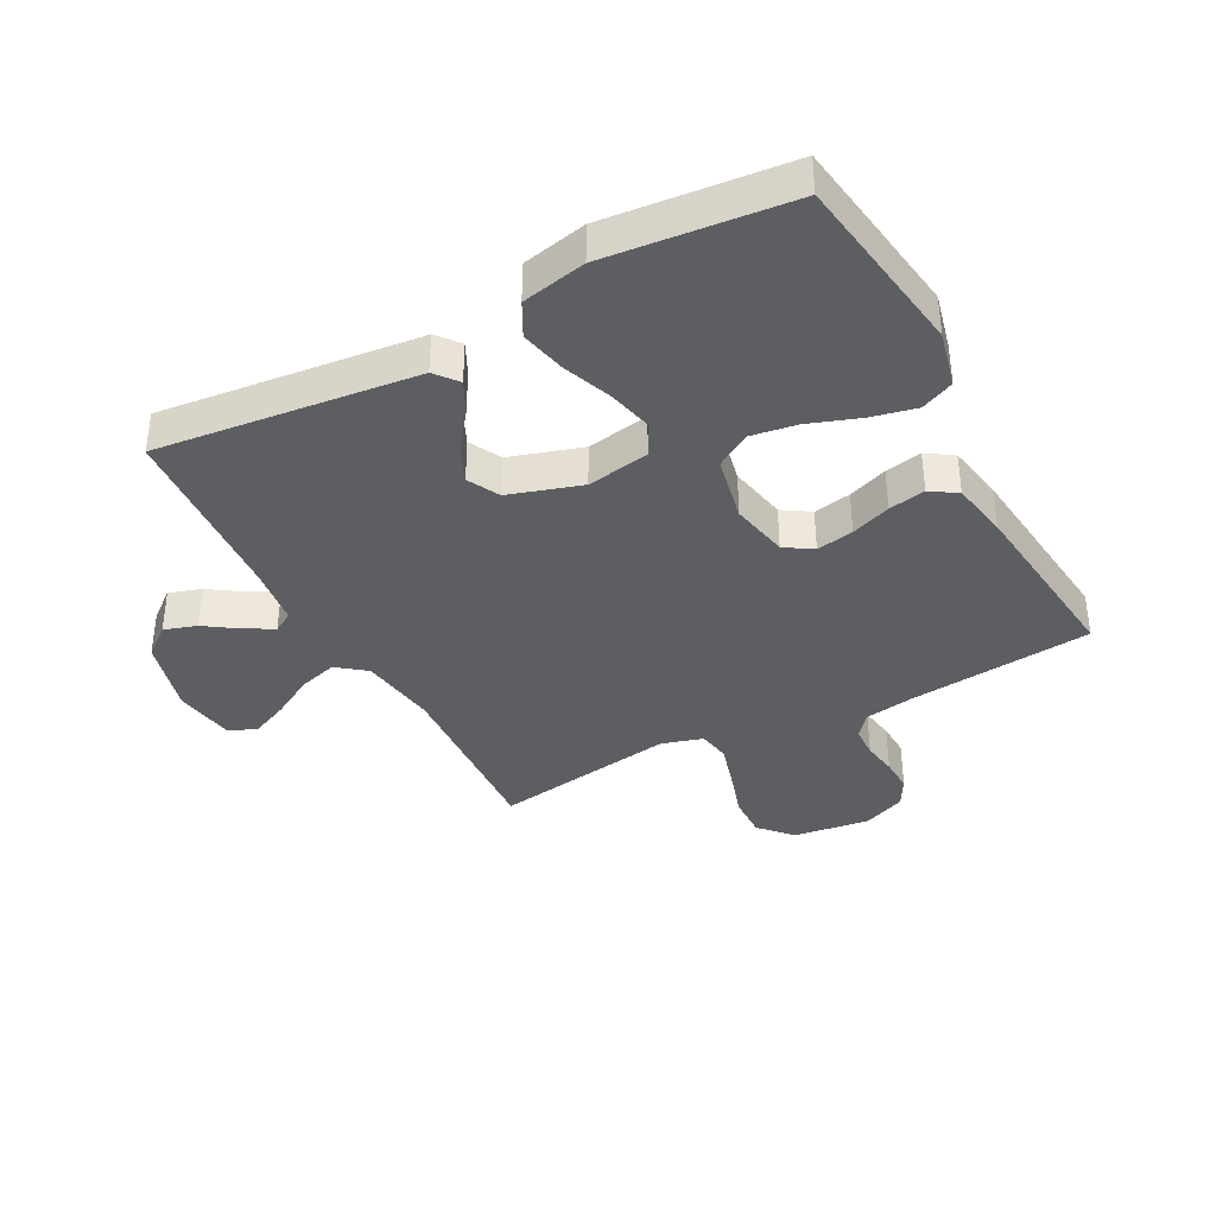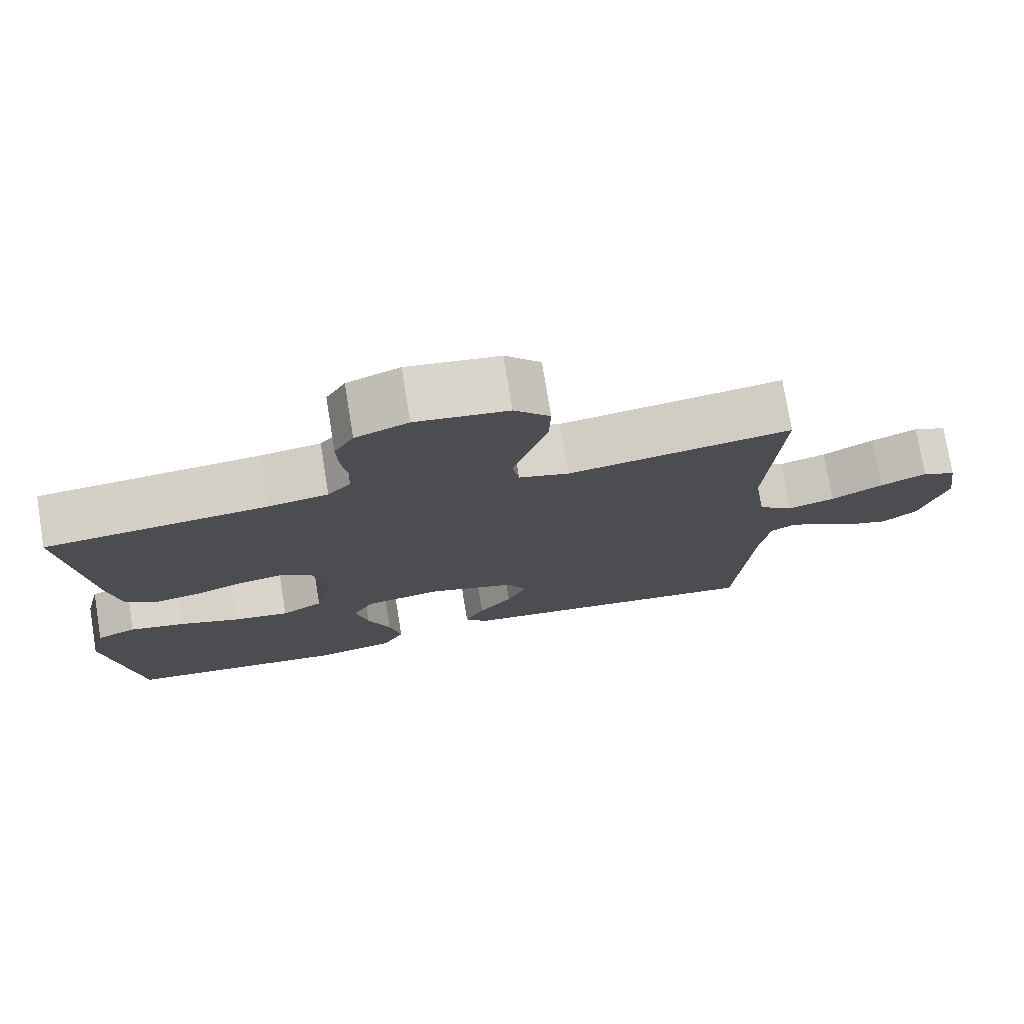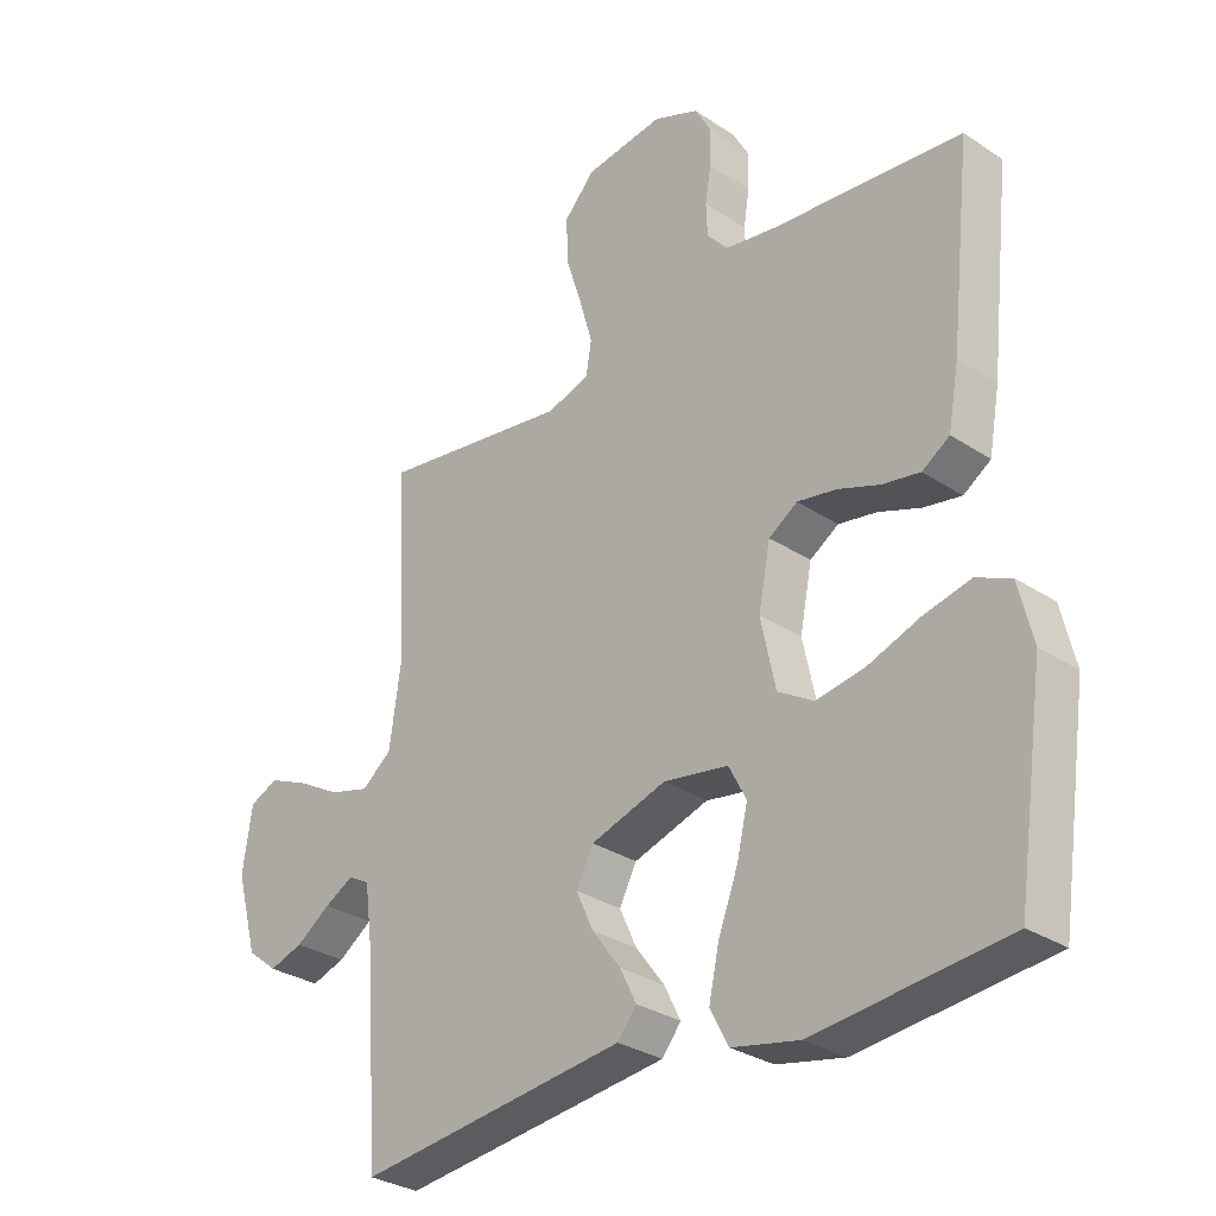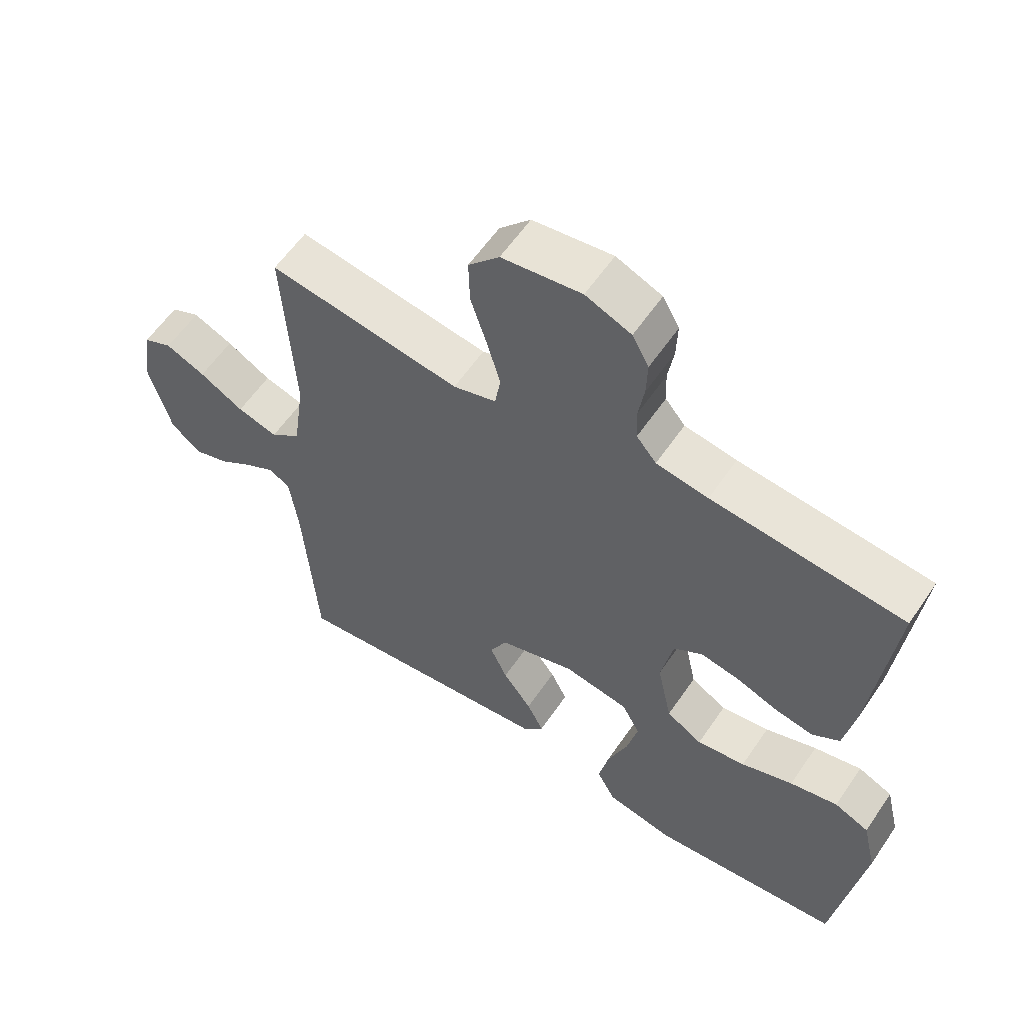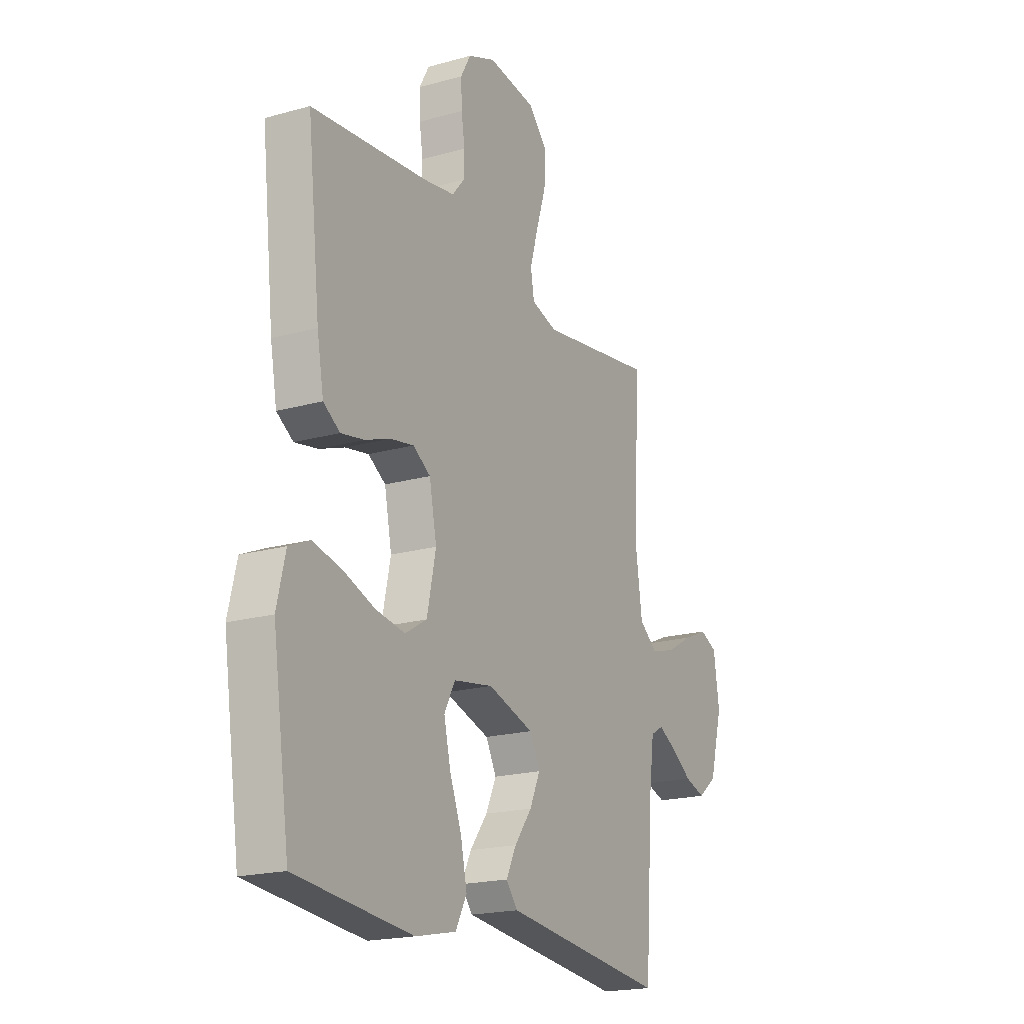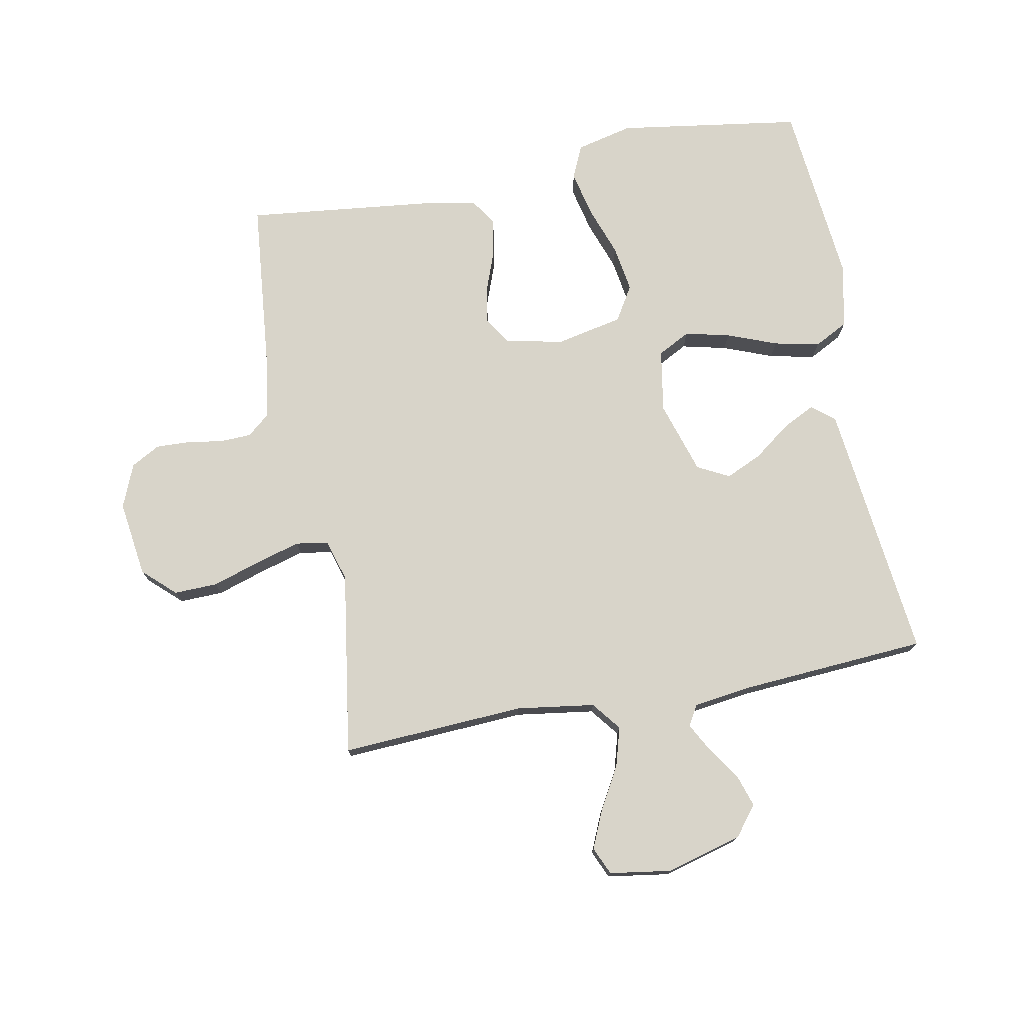
<metadata>
{"format":"obj","ext":"obj","renderer":"f3d","projection":"perspective","resolution":1024,"background":"white","views":[{"elev":-37.7,"azim":-151.9,"up":"+Y"},{"elev":76.2,"azim":-9.2,"up":"+Z"},{"elev":-30.3,"azim":-133.8,"up":"+Z"},{"elev":58.7,"azim":-146.0,"up":"+Z"},{"elev":-19.4,"azim":-62.3,"up":"+Z"},{"elev":75.5,"azim":79.3,"up":"+Y"}]}
</metadata>
<code>
v -0.5 0.07 -0.5
v -0.544 0.07 -0.2
v -0.522 0.07 -0.108
v -0.468 0.07 -0.084
v -0.393 0.07 -0.101
v -0.312 0.07 -0.13
v -0.236 0.07 -0.142
v -0.18 0.07 -0.108
v -0.157 0.07 0
v -0.176 0.07 0.095
v -0.221 0.07 0.124
v -0.282 0.07 0.113
v -0.347 0.07 0.089
v -0.407 0.07 0.078
v -0.45 0.07 0.106
v -0.467 0.07 0.2
v -0.5 0.07 0.5
v -0.2 0.07 0.529
v -0.119 0.07 0.542
v -0.088 0.07 0.579
v -0.086 0.07 0.63
v -0.095 0.07 0.687
v -0.097 0.07 0.743
v -0.071 0.07 0.79
v 0 0.07 0.819
v 0.124 0.07 0.802
v 0.172 0.07 0.75
v 0.17 0.07 0.679
v 0.145 0.07 0.601
v 0.124 0.07 0.528
v 0.133 0.07 0.475
v 0.2 0.07 0.455
v 0.5 0.07 0.5
v 0.483 0.07 0.2
v 0.501 0.07 0.073
v 0.548 0.07 0.036
v 0.611 0.07 0.054
v 0.68 0.07 0.093
v 0.742 0.07 0.12
v 0.787 0.07 0.1
v 0.802 0.07 0
v 0.768 0.07 -0.124
v 0.72 0.07 -0.162
v 0.667 0.07 -0.145
v 0.613 0.07 -0.108
v 0.567 0.07 -0.083
v 0.534 0.07 -0.102
v 0.521 0.07 -0.2
v 0.5 0.07 -0.5
v 0.2 0.07 -0.466
v 0.077 0.07 -0.452
v 0.047 0.07 -0.415
v 0.073 0.07 -0.363
v 0.118 0.07 -0.303
v 0.145 0.07 -0.244
v 0.118 0.07 -0.192
v 0 0.07 -0.155
v -0.102 0.07 -0.172
v -0.13 0.07 -0.225
v -0.113 0.07 -0.298
v -0.082 0.07 -0.379
v -0.066 0.07 -0.453
v -0.095 0.07 -0.508
v -0.2 0.07 -0.53
v -0.5 0 -0.5
v -0.544 0 -0.2
v -0.522 0 -0.108
v -0.468 0 -0.084
v -0.393 0 -0.101
v -0.312 0 -0.13
v -0.236 0 -0.142
v -0.18 0 -0.108
v -0.157 0 0
v -0.176 0 0.095
v -0.221 0 0.124
v -0.282 0 0.113
v -0.347 0 0.089
v -0.407 0 0.078
v -0.45 0 0.106
v -0.467 0 0.2
v -0.5 0 0.5
v -0.2 0 0.529
v -0.119 0 0.542
v -0.088 0 0.579
v -0.086 0 0.63
v -0.095 0 0.687
v -0.097 0 0.743
v -0.071 0 0.79
v 0 0 0.819
v 0.124 0 0.802
v 0.172 0 0.75
v 0.17 0 0.679
v 0.145 0 0.601
v 0.124 0 0.528
v 0.133 0 0.475
v 0.2 0 0.455
v 0.5 0 0.5
v 0.483 0 0.2
v 0.501 0 0.073
v 0.548 0 0.036
v 0.611 0 0.054
v 0.68 0 0.093
v 0.742 0 0.12
v 0.787 0 0.1
v 0.802 0 0
v 0.768 0 -0.124
v 0.72 0 -0.162
v 0.667 0 -0.145
v 0.613 0 -0.108
v 0.567 0 -0.083
v 0.534 0 -0.102
v 0.521 0 -0.2
v 0.5 0 -0.5
v 0.2 0 -0.466
v 0.077 0 -0.452
v 0.047 0 -0.415
v 0.073 0 -0.363
v 0.118 0 -0.303
v 0.145 0 -0.244
v 0.118 0 -0.192
v 0 0 -0.155
v -0.102 0 -0.172
v -0.13 0 -0.225
v -0.113 0 -0.298
v -0.082 0 -0.379
v -0.066 0 -0.453
v -0.095 0 -0.508
v -0.2 0 -0.53
f 4 5 6
f 3 4 6
f 2 3 6
f 1 2 6
f 64 1 6
f 63 64 6
f 62 63 6
f 61 62 6
f 60 61 6
f 59 60 6 7
f 58 59 7 8
f 57 58 8 9
f 56 57 9 10
f 52 53 54
f 51 52 54
f 50 51 54
f 49 50 54
f 48 49 54
f 47 48 54 55
f 46 47 55 56
f 43 44 45
f 42 43 45
f 41 42 45
f 40 41 45
f 39 40 45
f 38 39 45
f 37 38 45
f 36 37 45 46
f 46 56 10
f 36 46 10
f 35 36 10
f 32 33 34
f 35 10 11
f 34 35 11
f 32 34 11
f 31 32 11
f 27 28 29
f 26 27 29
f 25 26 29
f 24 25 29
f 23 24 29
f 22 23 29
f 21 22 29
f 20 21 29 30
f 31 11 12
f 30 31 12
f 20 30 12
f 19 20 12
f 16 17 18
f 16 18 19
f 15 16 19
f 14 15 19
f 13 14 19
f 12 13 19
f 70 69 68
f 70 68 67
f 70 67 66
f 70 66 65
f 70 65 128
f 70 128 127
f 70 127 126
f 70 126 125
f 70 125 124
f 71 70 124 123
f 72 71 123 122
f 73 72 122 121
f 74 73 121 120
f 118 117 116
f 118 116 115
f 118 115 114
f 118 114 113
f 118 113 112
f 119 118 112 111
f 120 119 111 110
f 109 108 107
f 109 107 106
f 109 106 105
f 109 105 104
f 109 104 103
f 109 103 102
f 109 102 101
f 110 109 101 100
f 74 120 110
f 74 110 100
f 74 100 99
f 98 97 96
f 75 74 99
f 75 99 98
f 75 98 96
f 75 96 95
f 93 92 91
f 93 91 90
f 93 90 89
f 93 89 88
f 93 88 87
f 93 87 86
f 93 86 85
f 94 93 85 84
f 76 75 95
f 76 95 94
f 76 94 84
f 76 84 83
f 82 81 80
f 83 82 80
f 83 80 79
f 83 79 78
f 83 78 77
f 83 77 76
f 1 65 66 2
f 2 66 67 3
f 3 67 68 4
f 4 68 69 5
f 5 69 70 6
f 6 70 71 7
f 7 71 72 8
f 8 72 73 9
f 9 73 74 10
f 10 74 75 11
f 11 75 76 12
f 12 76 77 13
f 13 77 78 14
f 14 78 79 15
f 15 79 80 16
f 16 80 81 17
f 17 81 82 18
f 18 82 83 19
f 19 83 84 20
f 20 84 85 21
f 21 85 86 22
f 22 86 87 23
f 23 87 88 24
f 24 88 89 25
f 25 89 90 26
f 26 90 91 27
f 27 91 92 28
f 28 92 93 29
f 29 93 94 30
f 30 94 95 31
f 31 95 96 32
f 32 96 97 33
f 33 97 98 34
f 34 98 99 35
f 35 99 100 36
f 36 100 101 37
f 37 101 102 38
f 38 102 103 39
f 39 103 104 40
f 40 104 105 41
f 41 105 106 42
f 42 106 107 43
f 43 107 108 44
f 44 108 109 45
f 45 109 110 46
f 46 110 111 47
f 47 111 112 48
f 48 112 113 49
f 49 113 114 50
f 50 114 115 51
f 51 115 116 52
f 52 116 117 53
f 53 117 118 54
f 54 118 119 55
f 55 119 120 56
f 56 120 121 57
f 57 121 122 58
f 58 122 123 59
f 59 123 124 60
f 60 124 125 61
f 61 125 126 62
f 62 126 127 63
f 63 127 128 64
f 64 128 65 1

</code>
